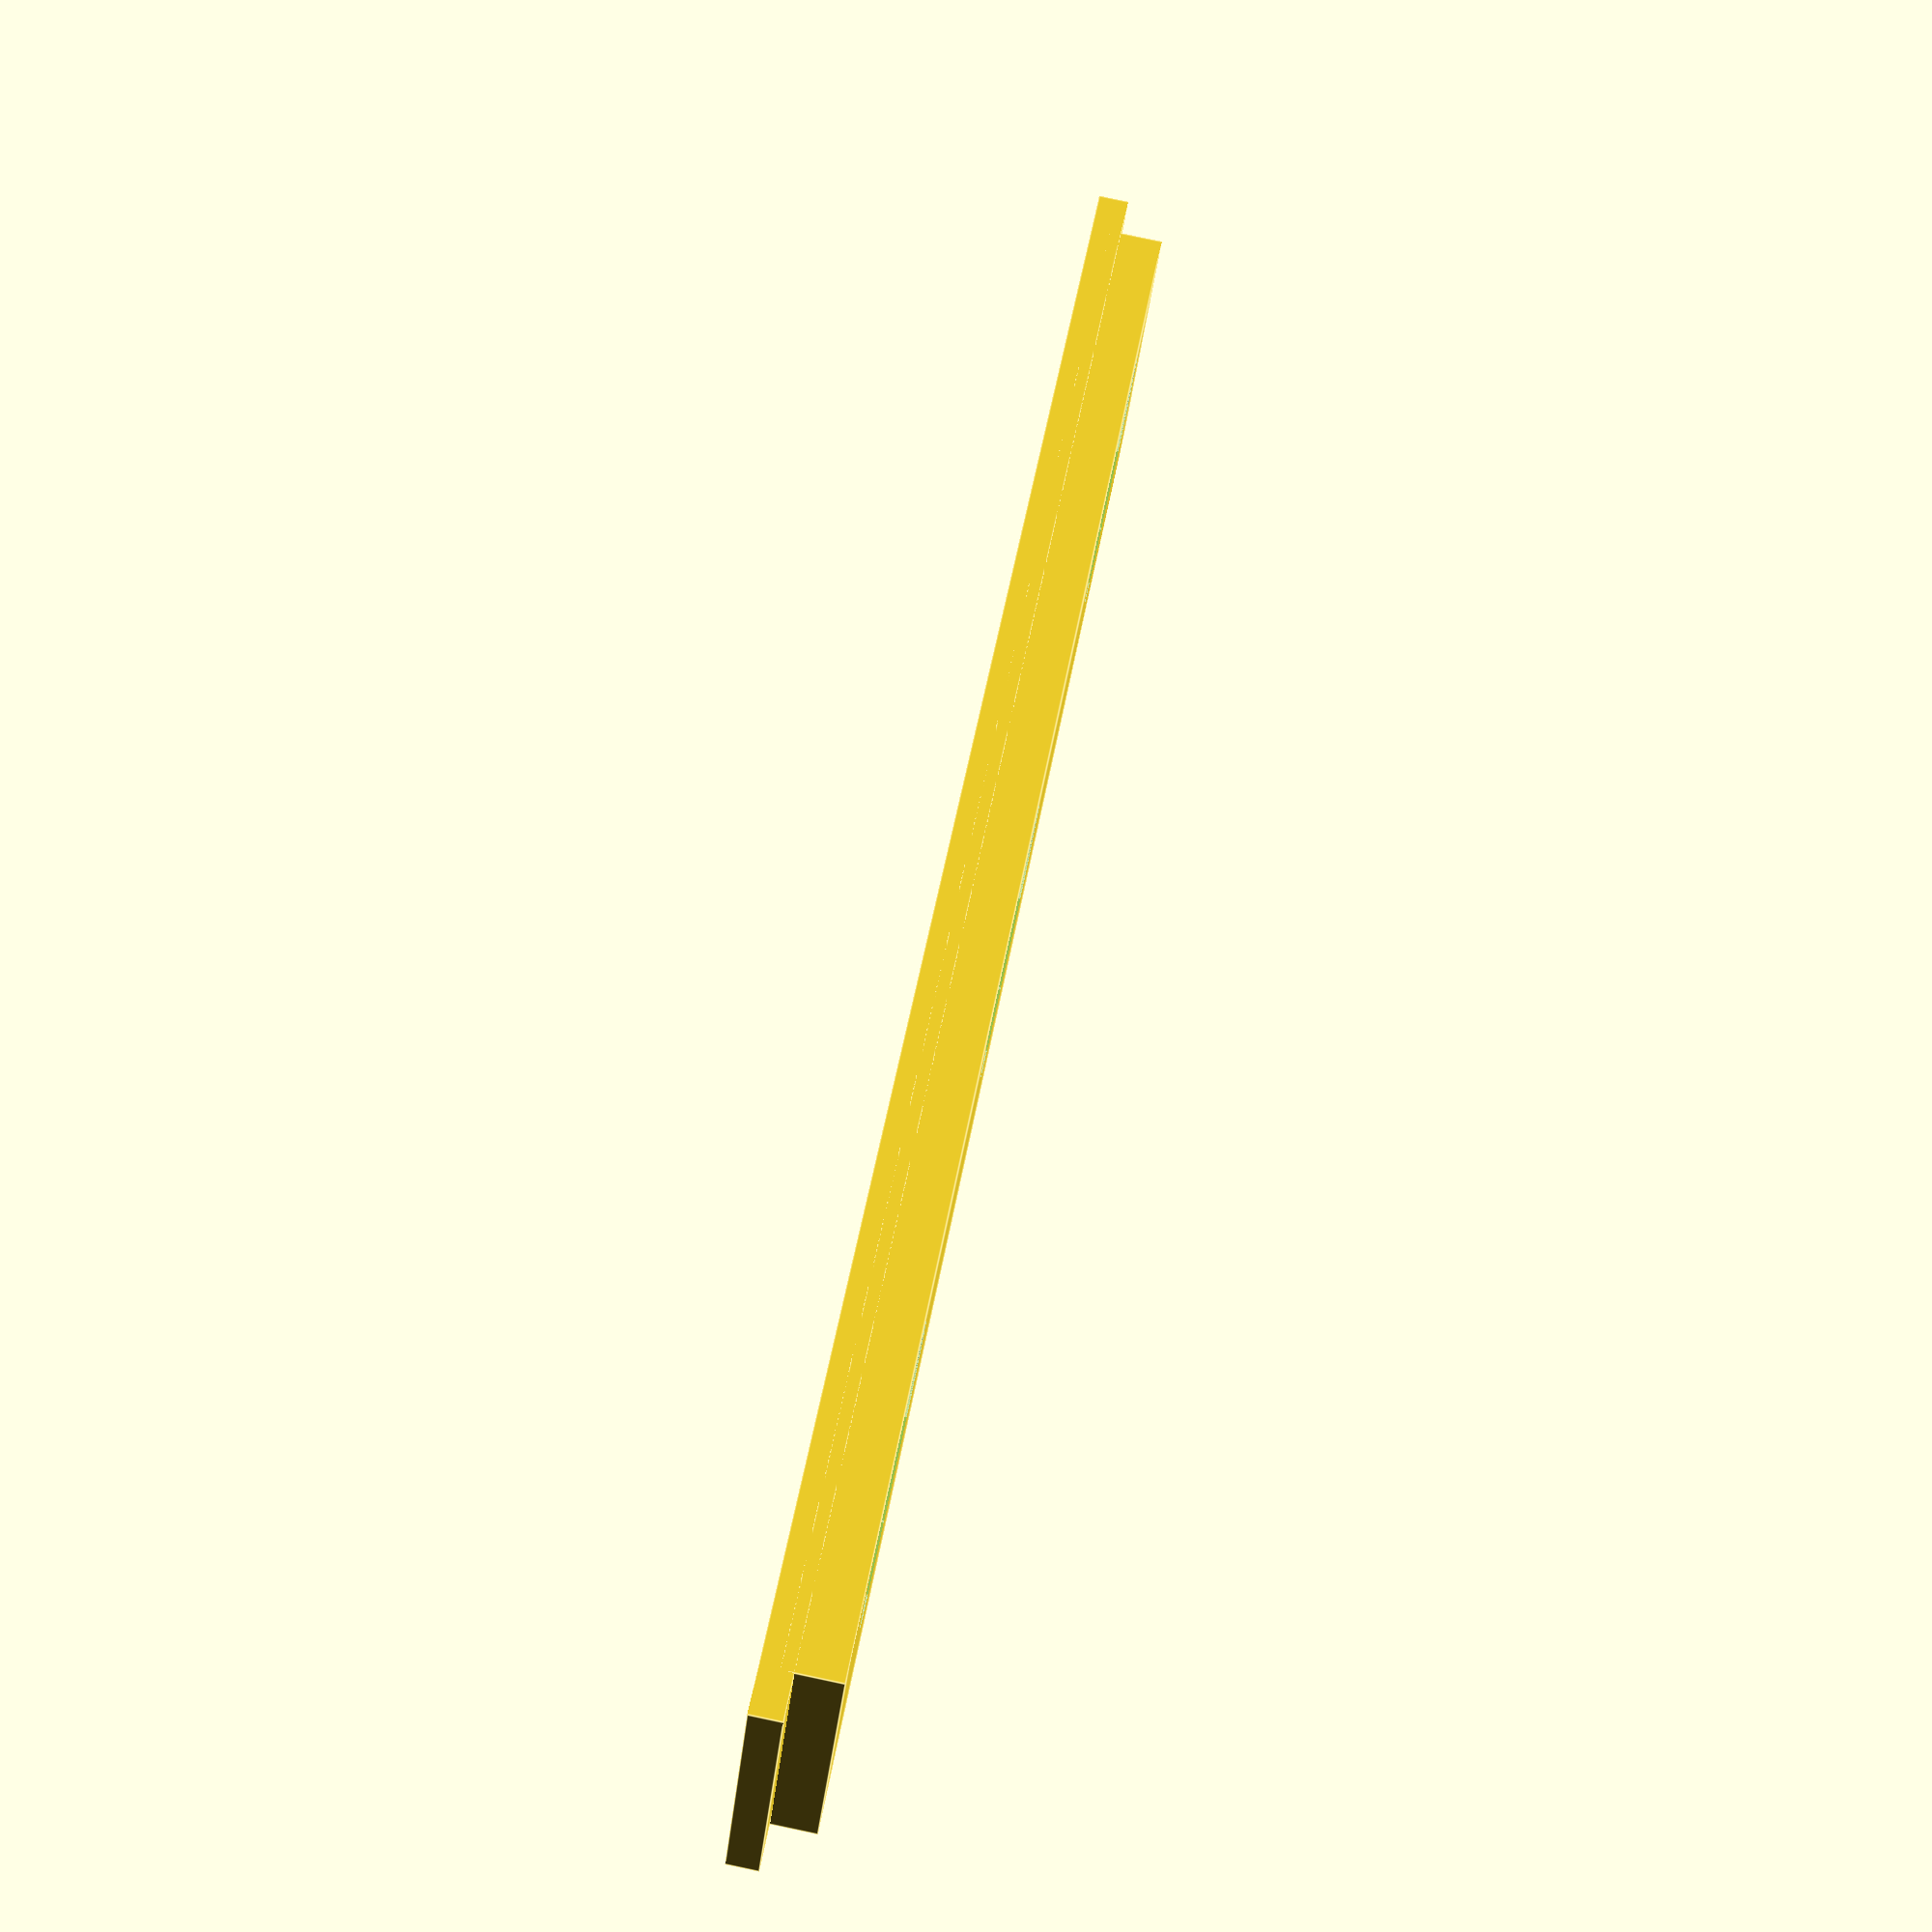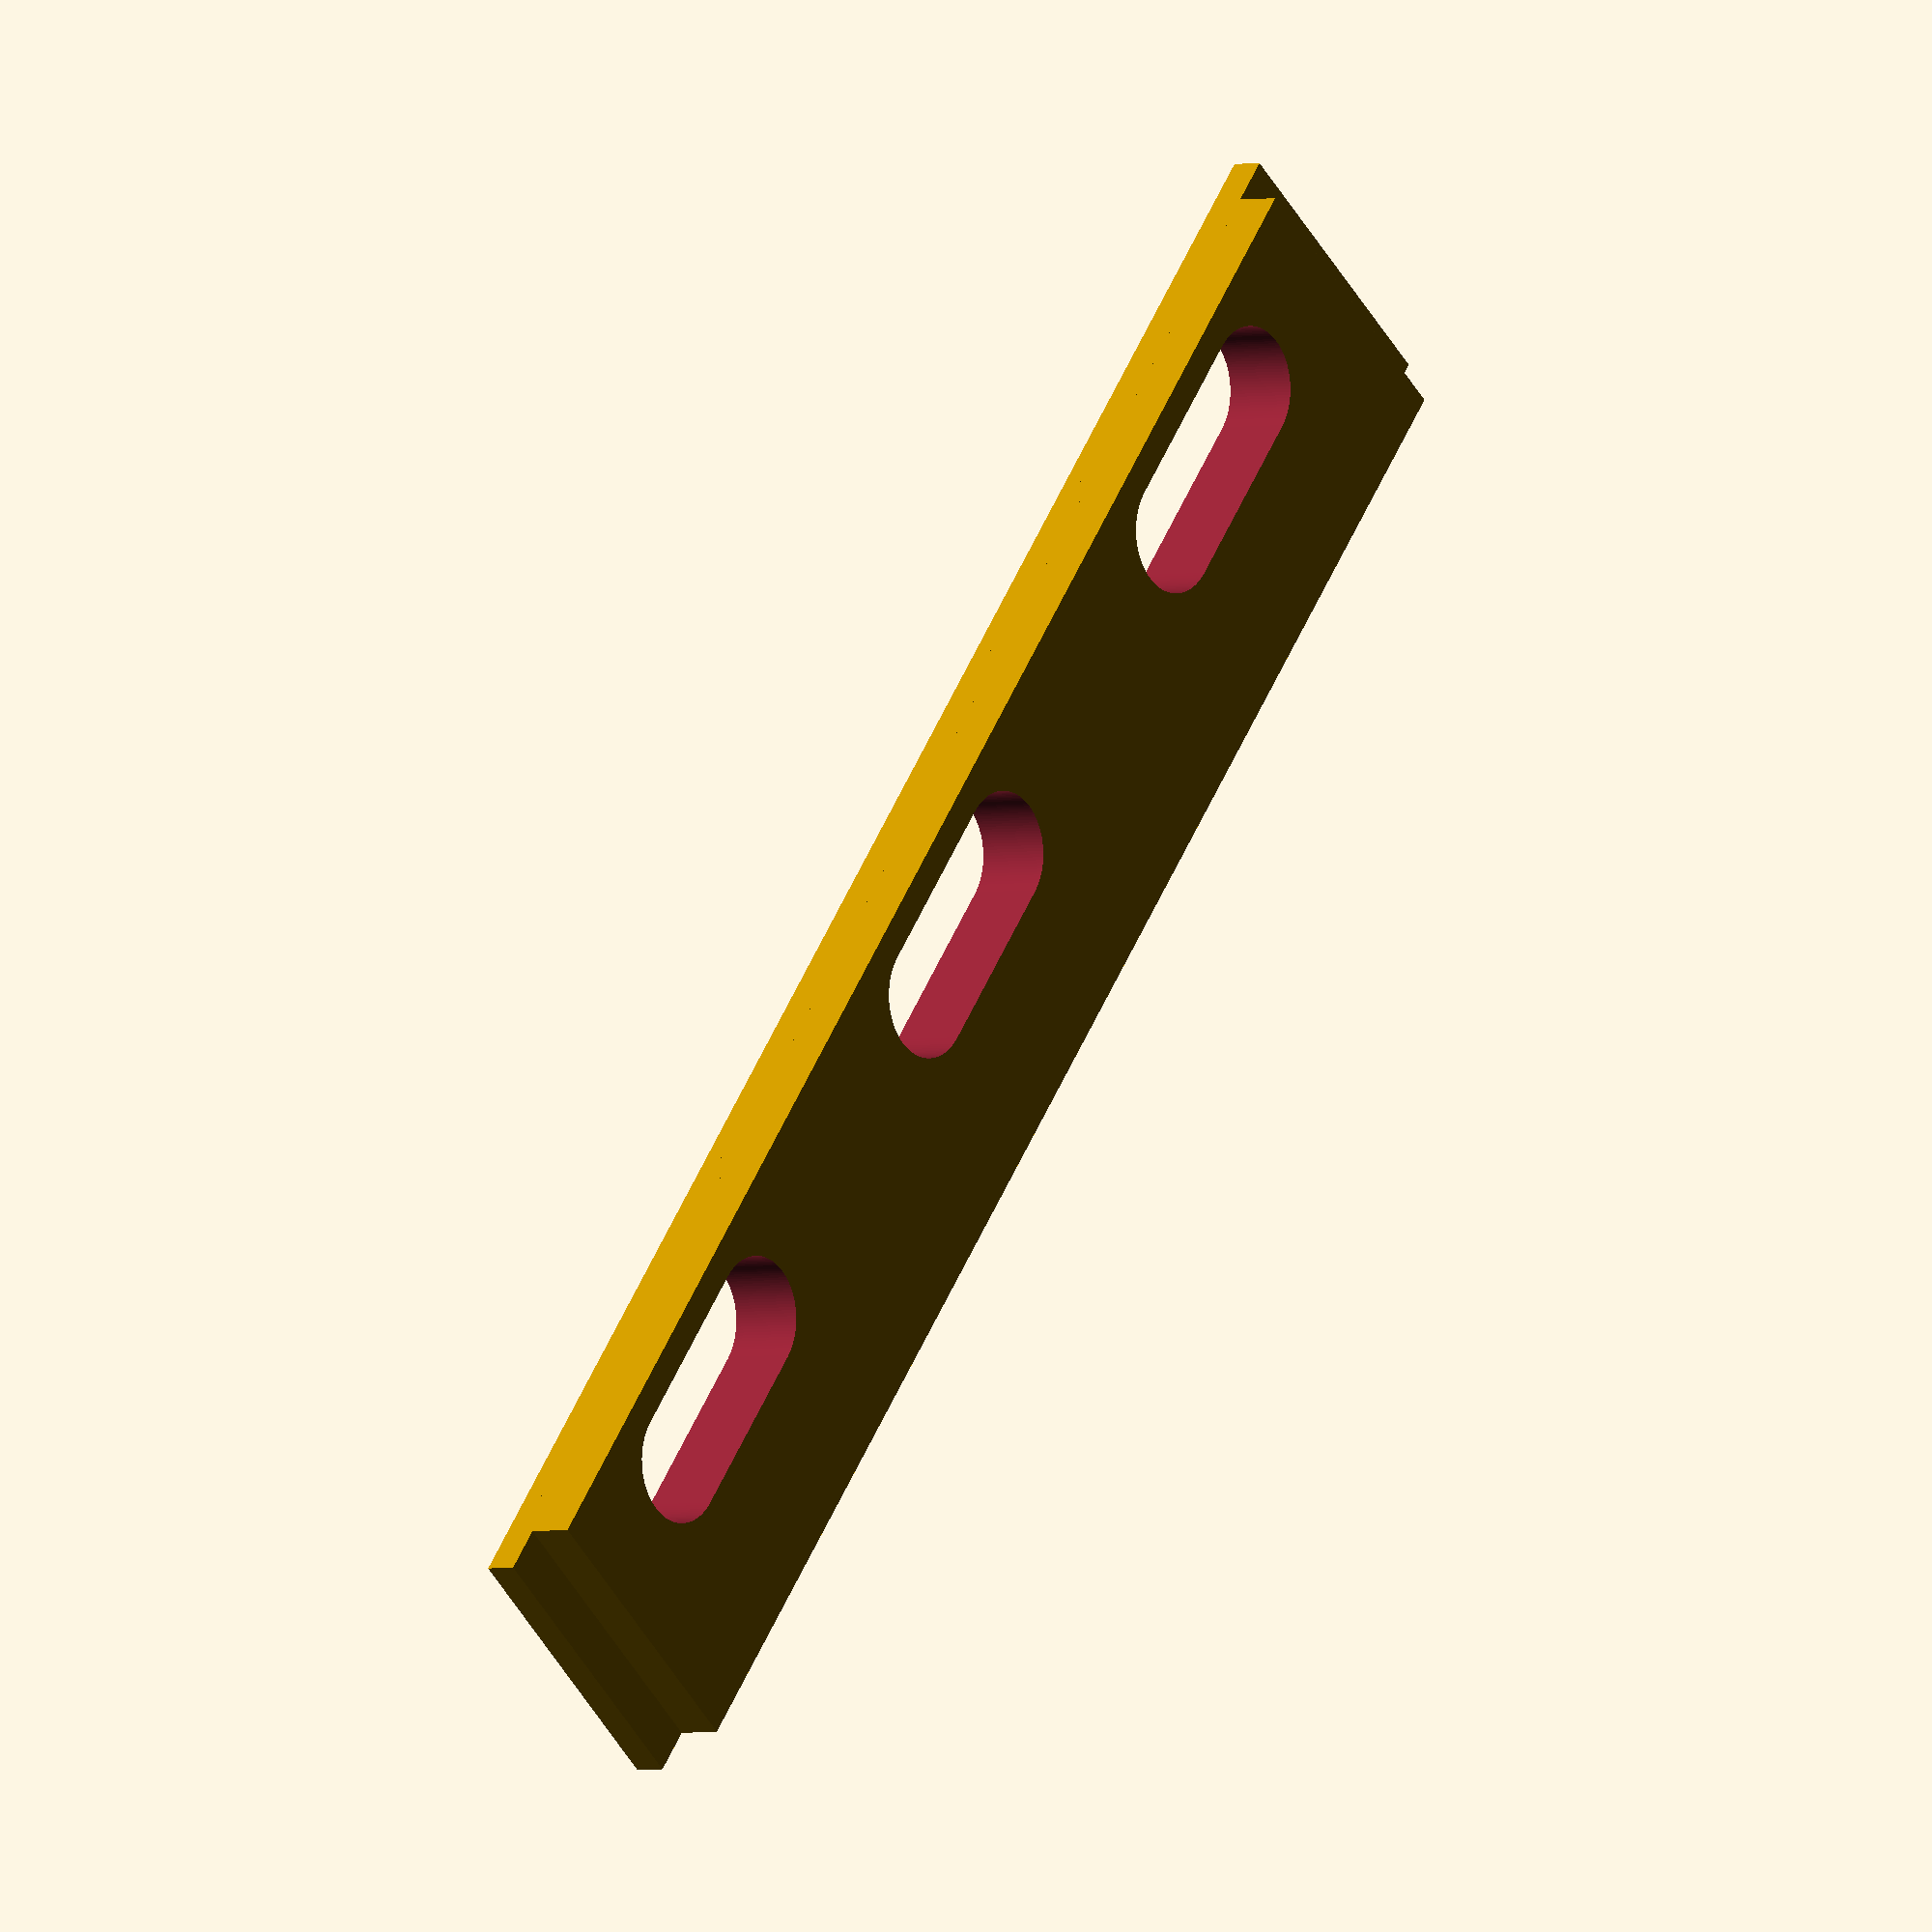
<openscad>
$fn=128;
epsilon=0.01;

module usb() {
  hull() {
    translate([3, 0, 0])
      cylinder(r=1.9, h=20, center=true);
    translate([-3, 0, 0])
      cylinder(r=1.9, h=20, center=true);
  }
}

module cover() {
  difference() {
    union() {
      cube(size=[58, 9.5, 1], center=true);
      translate([0, 0, 1])
        cube(size=[55, 9.5, 1.8], center=true);
    }
    translate([-19.2, 1.9, 0]) usb();
    translate([0, 1.9, 0]) usb();
    translate([19.2, 1.9, 0]) usb();
  }
}

module print() {
  translate([0, 4, 0.5]) 
    cube(size=[1, 88, 1], center=true);
  for (i=[-3:4]) {
    translate([0, i*12, 0.6]) cover();
  }
}

// print();
cover();
</openscad>
<views>
elev=275.7 azim=30.0 roll=281.9 proj=p view=edges
elev=182.5 azim=129.3 roll=230.9 proj=o view=wireframe
</views>
